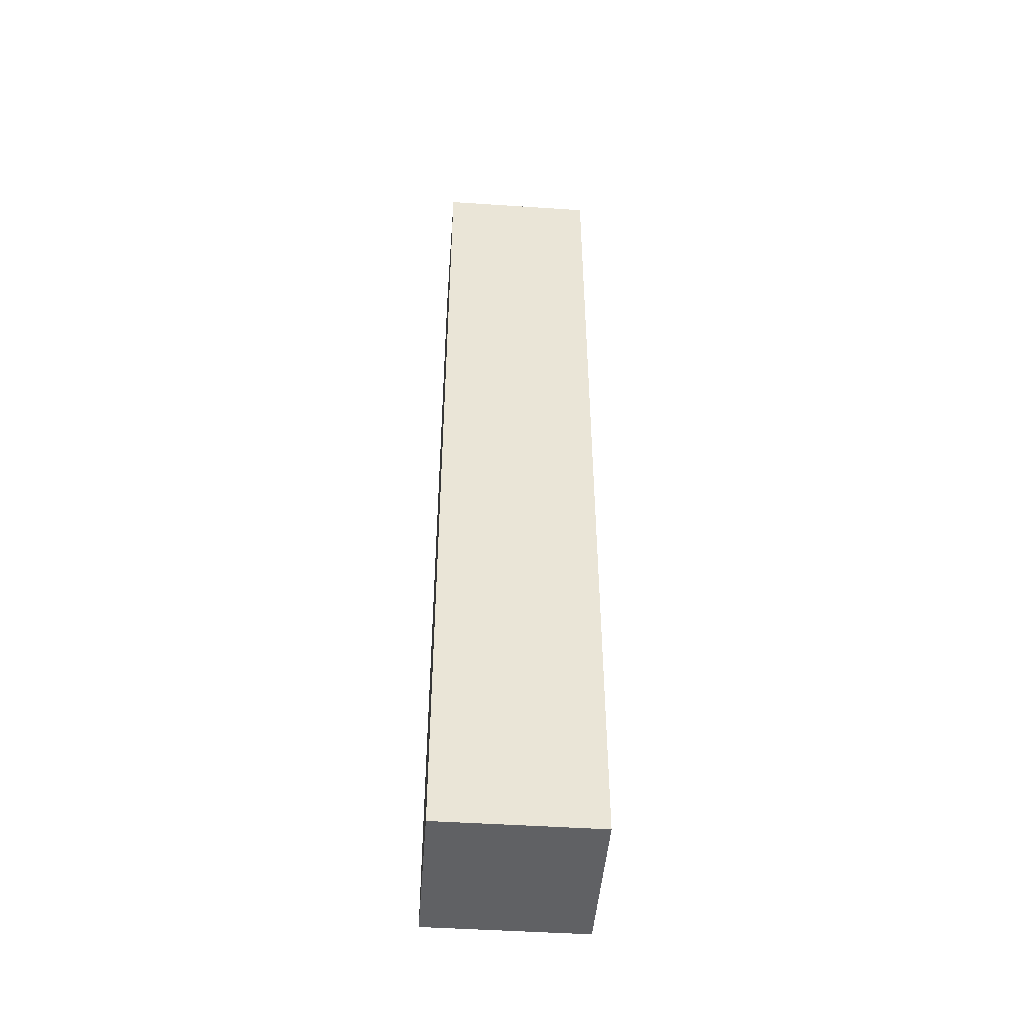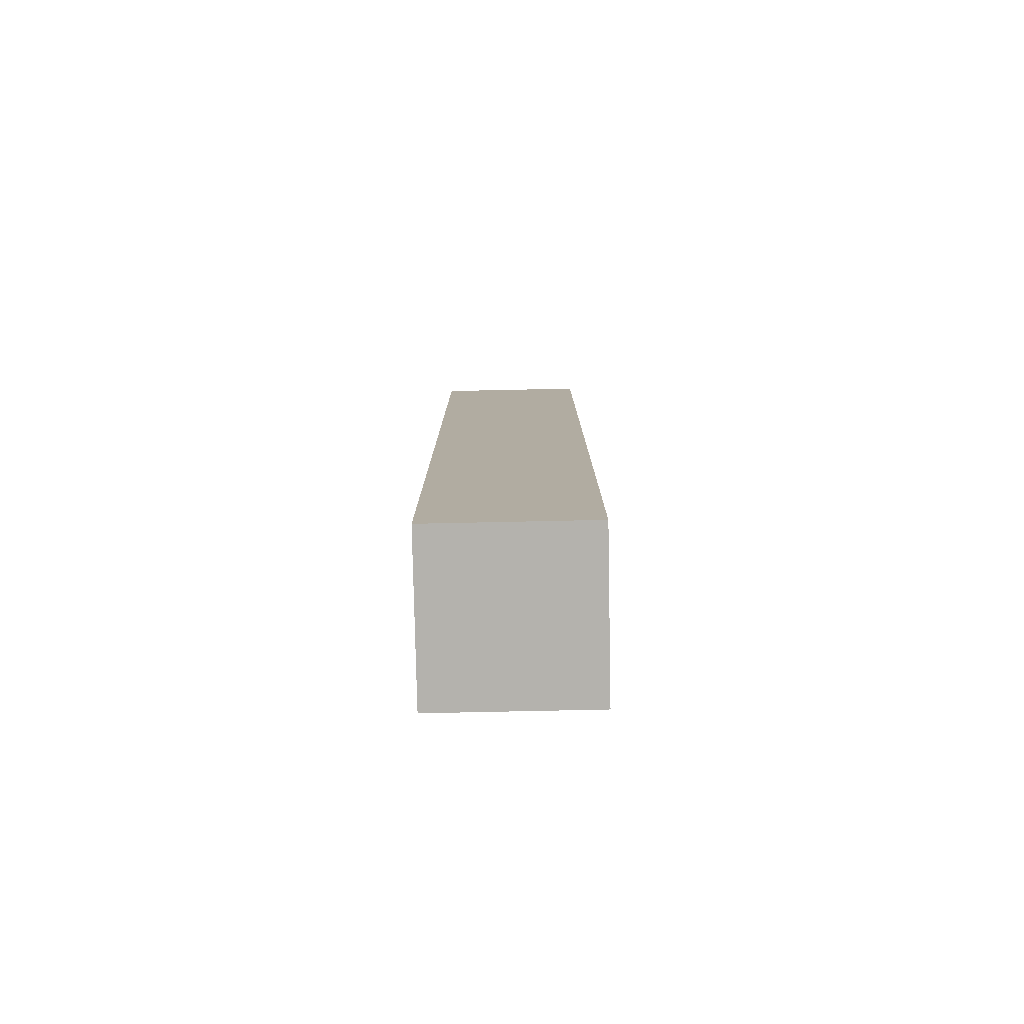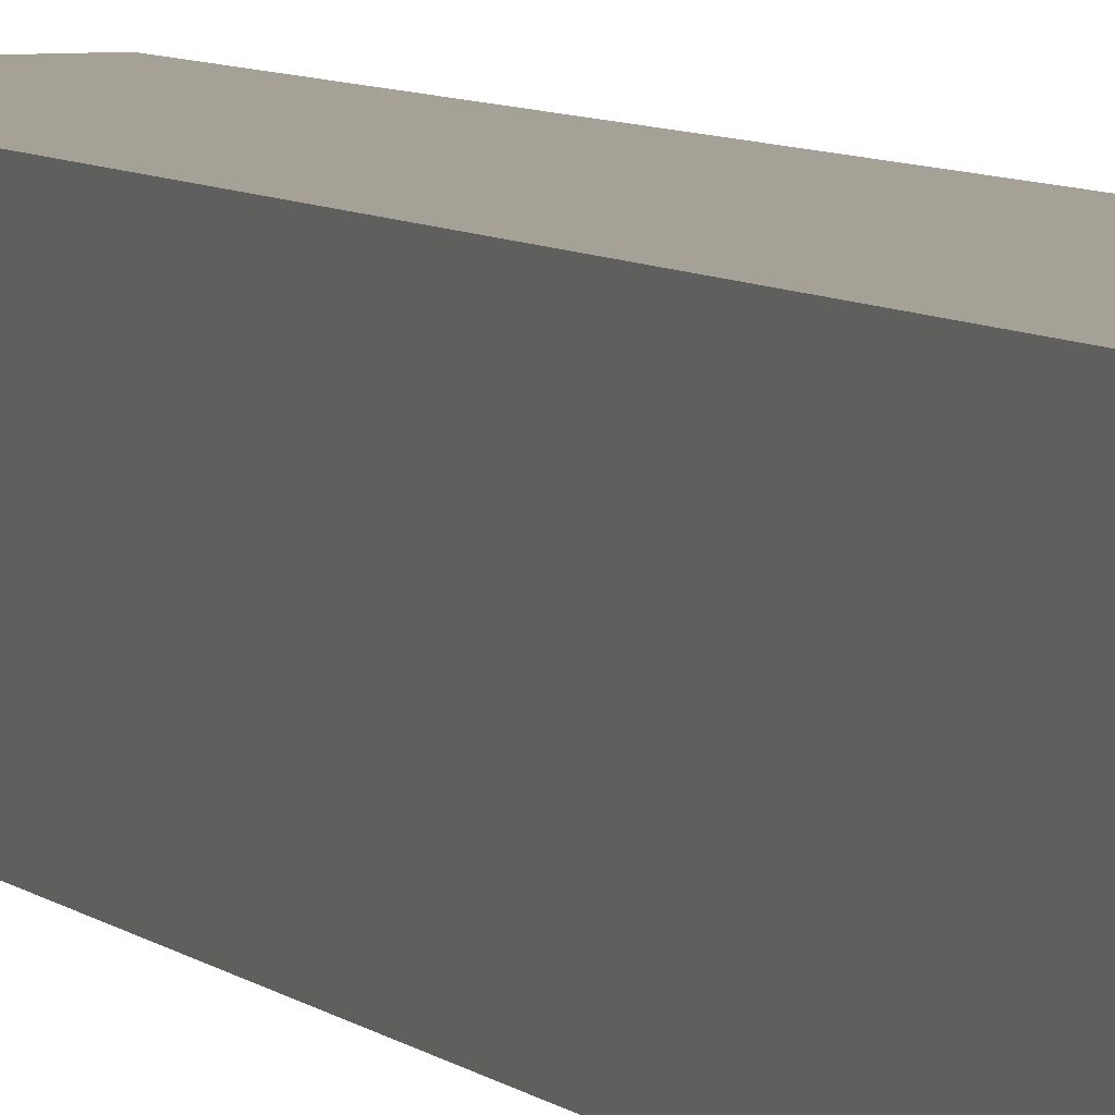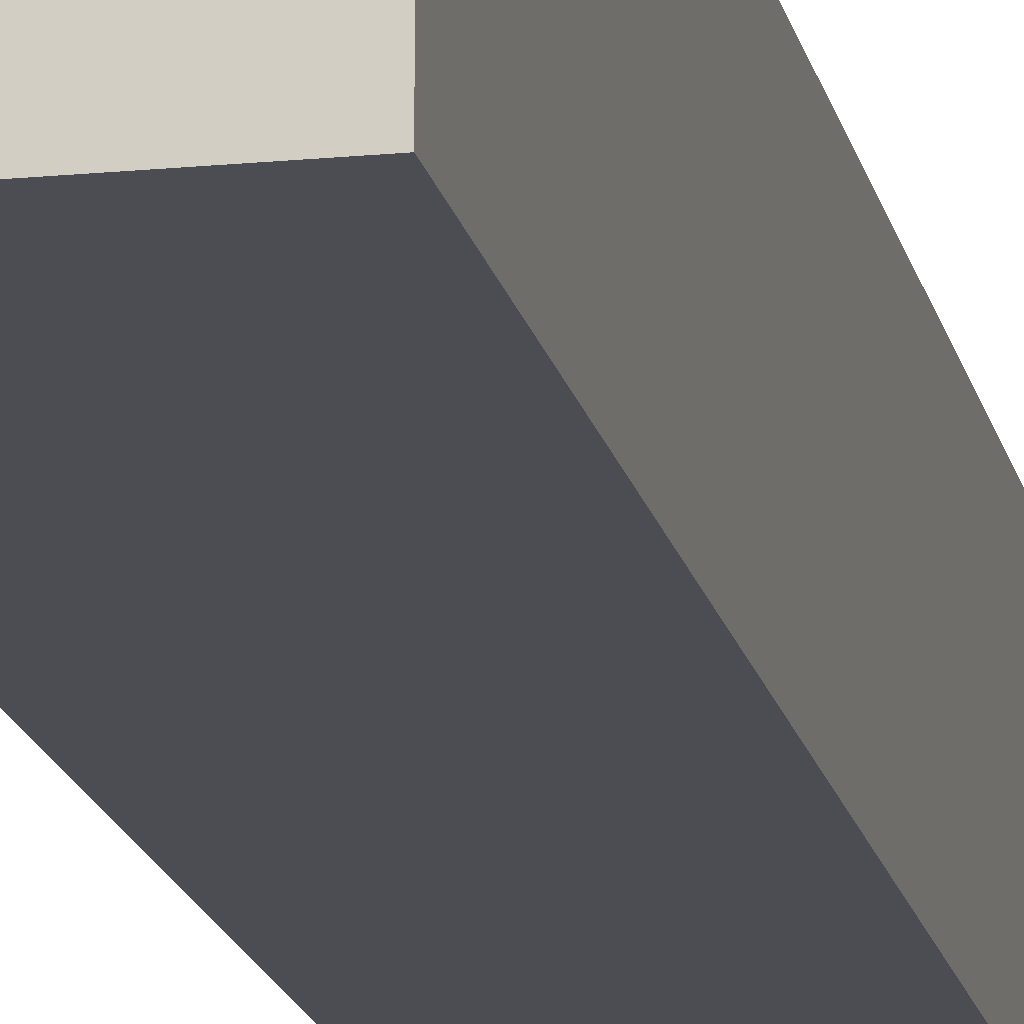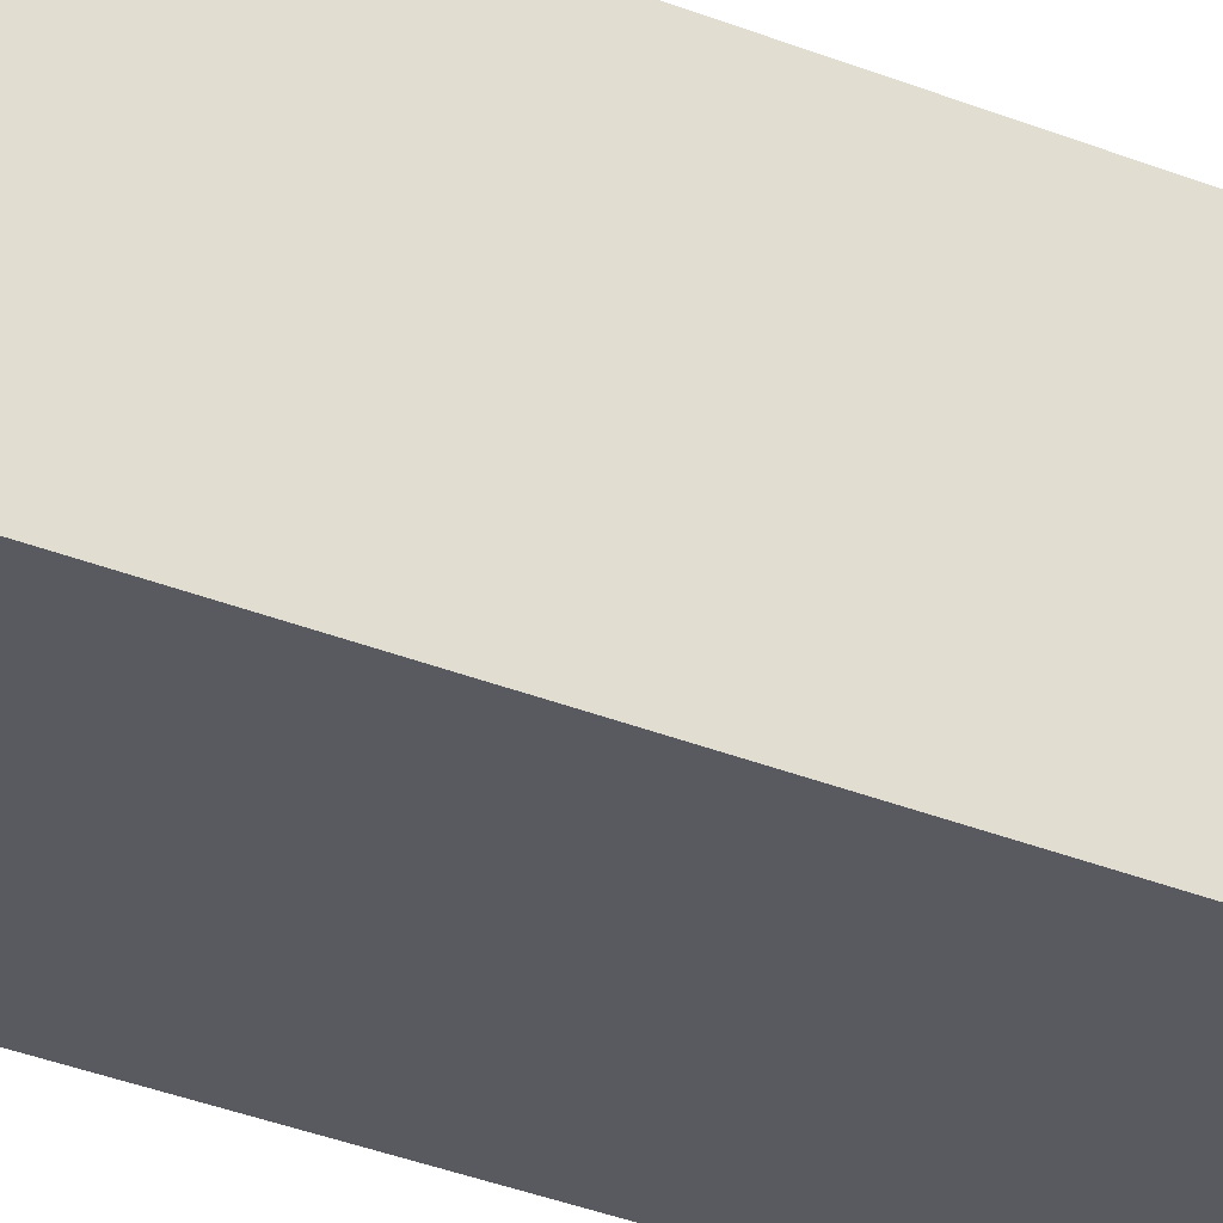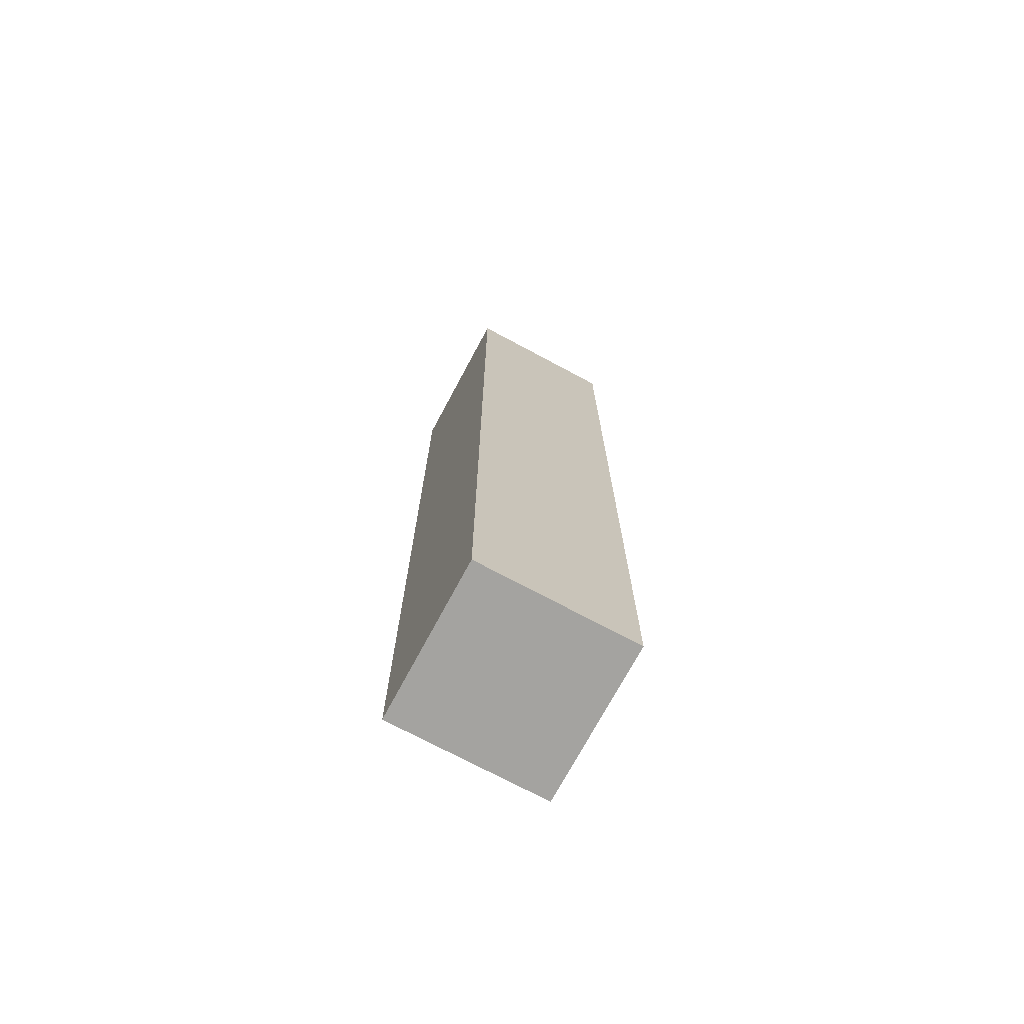
<metadata>
{"format":"obj","ext":"obj","renderer":"f3d","projection":"perspective","resolution":1024,"background":"white","views":[{"elev":-47.0,"azim":85.7,"up":"+Y"},{"elev":-79.6,"azim":-178.8,"up":"+Y"},{"elev":6.2,"azim":-22.5,"up":"+Z"},{"elev":-16.4,"azim":11.4,"up":"+Z"},{"elev":-31.9,"azim":-120.0,"up":"+Z"},{"elev":-72.8,"azim":61.8,"up":"+Y"}]}
</metadata>
<code>
g pewdie1arm
v -2 0 2
v -2 0 -2
v -2 8 2
v -2 8 -2
v -2 24 2
v -2 24 -2
v 2 0 2
v 2 0 -2
v 2 8 2
v 2 8 -2
v 2 24 2
v 2 24 -2
v -2 0 2
v -2 8 2
v -2 24 2
v 2 0 2
v 2 8 2
v 2 24 2
v -2 0 -2
v -2 8 -2
v -2 24 -2
v 2 0 -2
v 2 8 -2
v 2 24 -2
v -2 0 2
v 2 0 2
v -2 0 -2
v 2 0 -2
v -2 24 2
v 2 24 2
v -2 24 -2
v 2 24 -2
f 3 2 1
f 4 2 3
f 5 4 3
f 6 4 5
f 7 8 9
f 9 8 10
f 9 10 11
f 11 10 12
f 16 14 13
f 17 15 14
f 17 14 16
f 18 15 17
f 19 20 22
f 20 21 23
f 22 20 23
f 23 21 24
f 27 26 25
f 28 26 27
f 29 30 31
f 31 30 32

</code>
